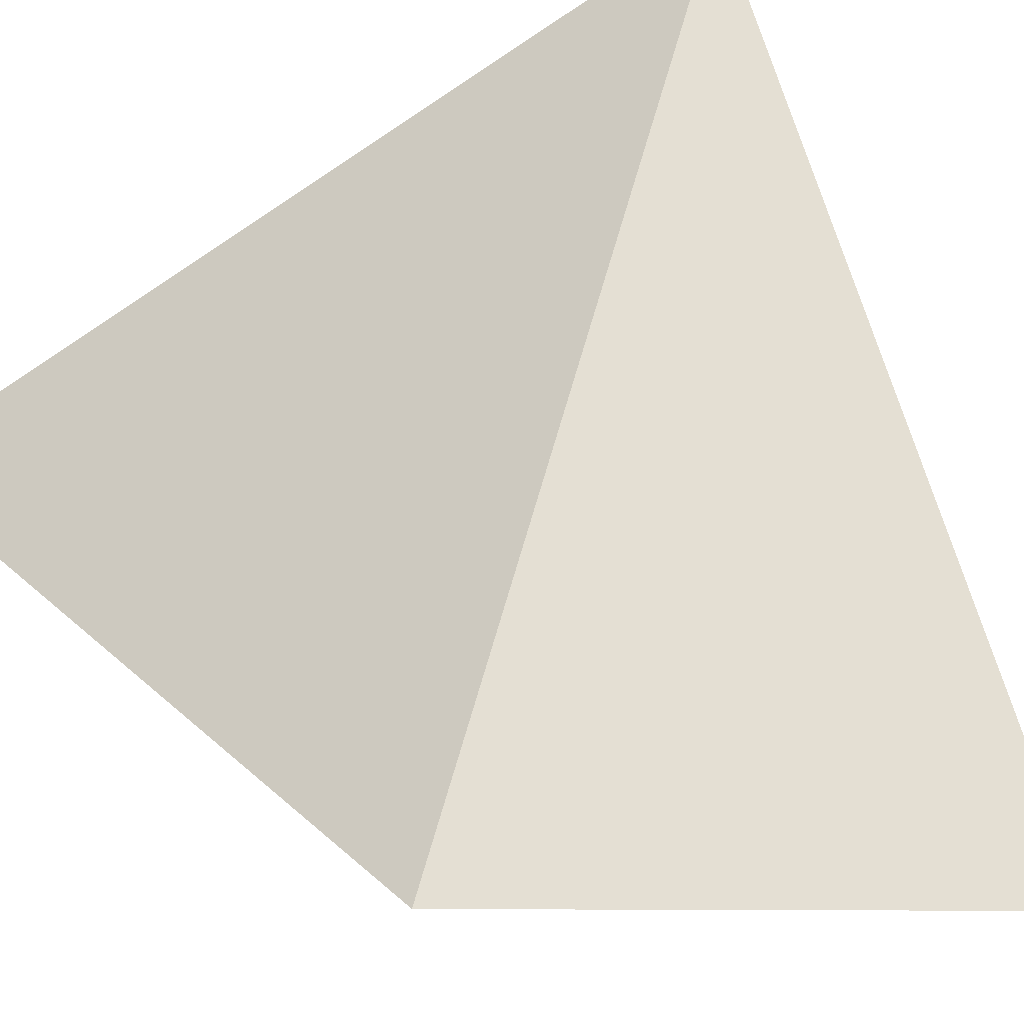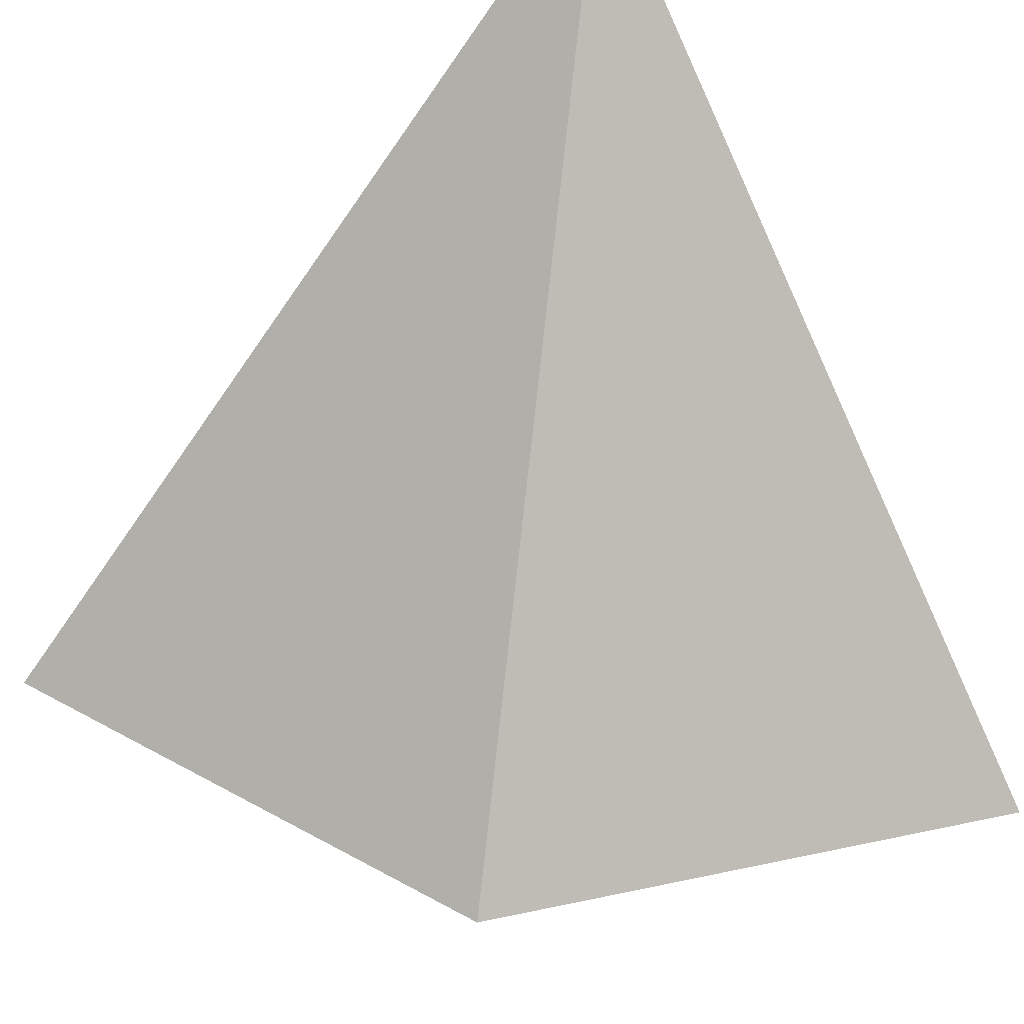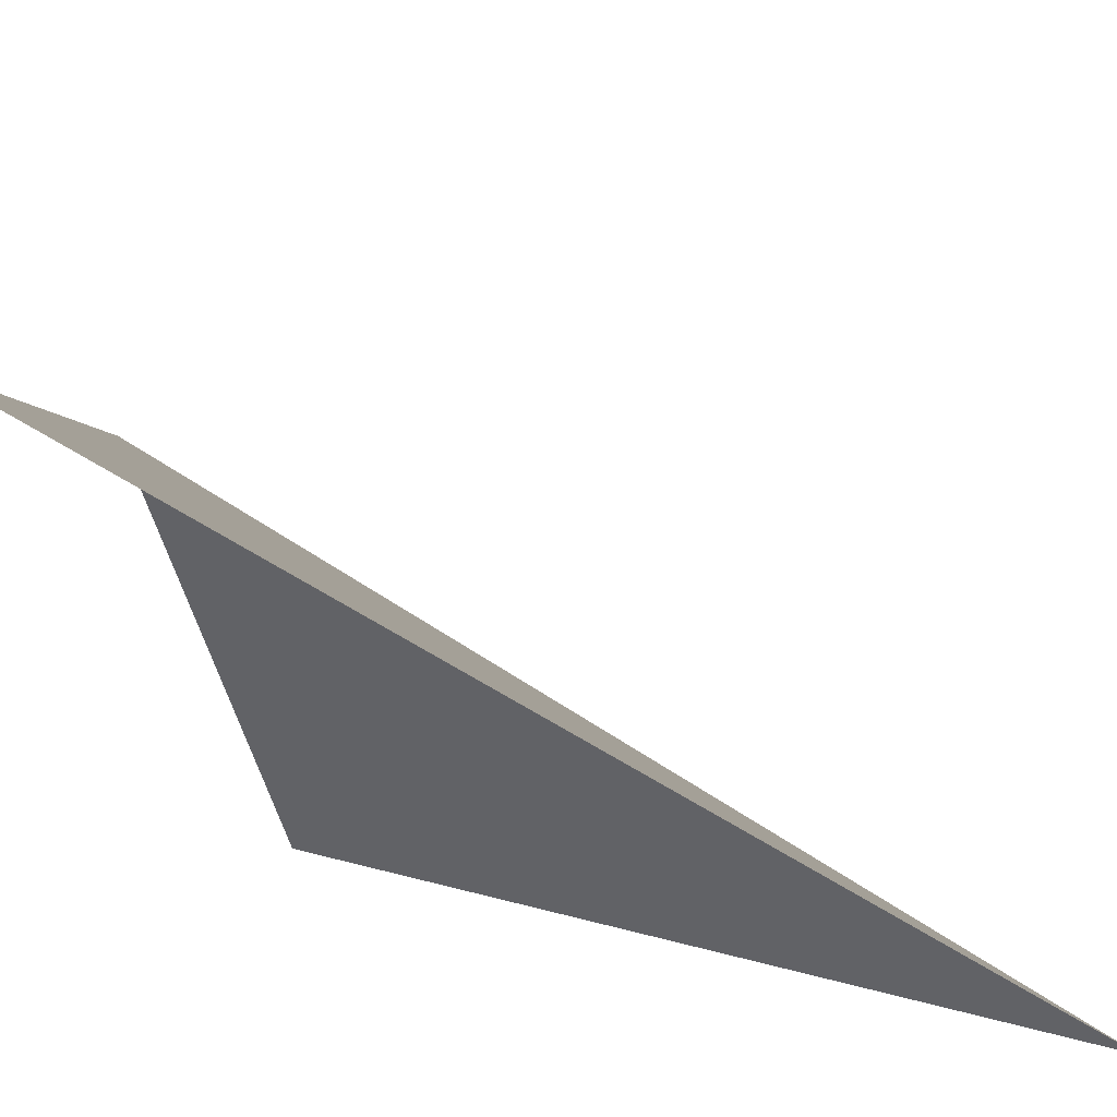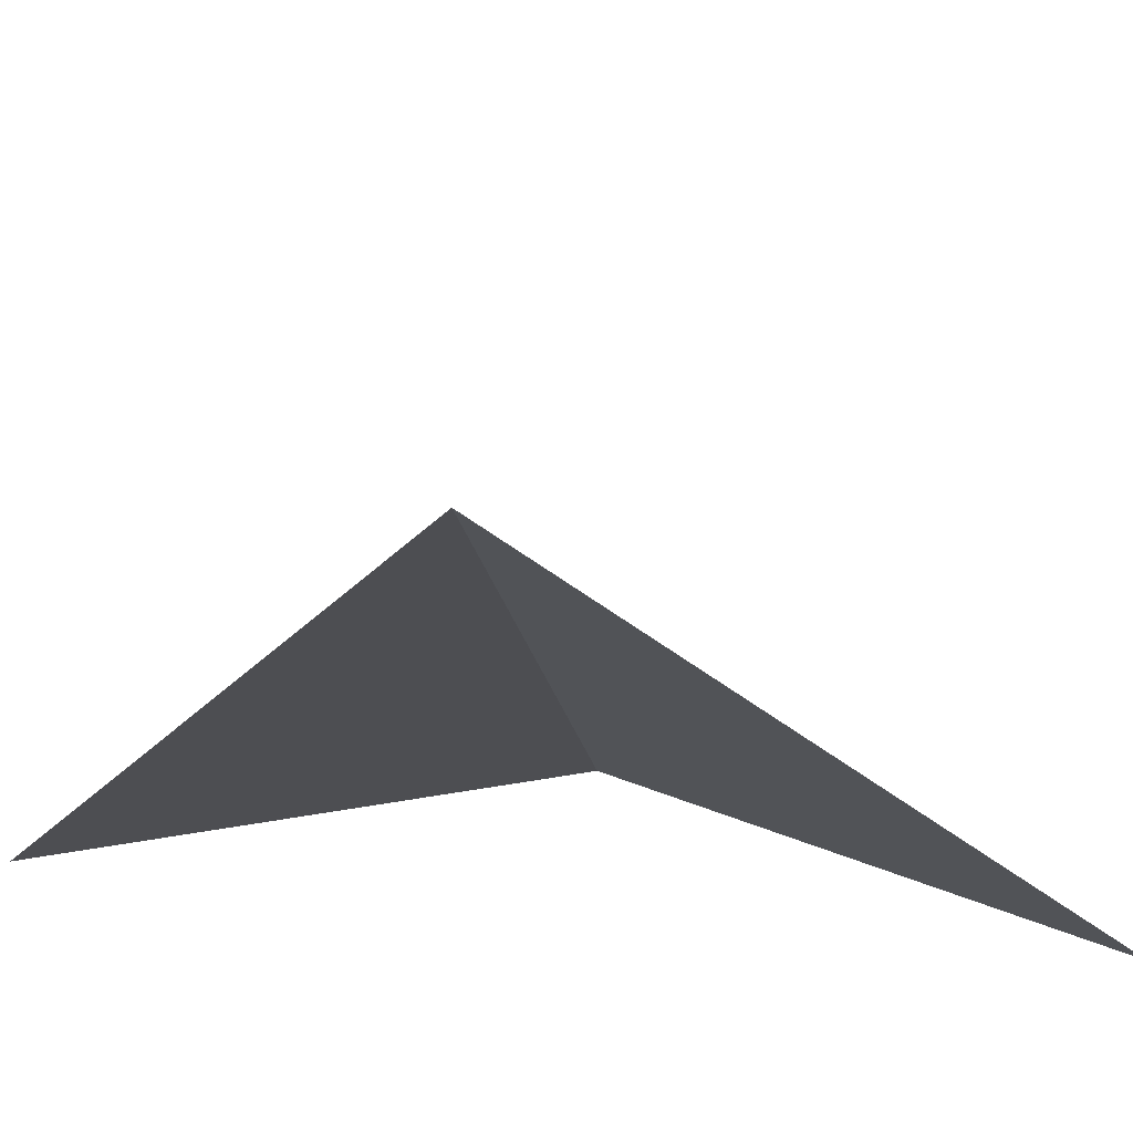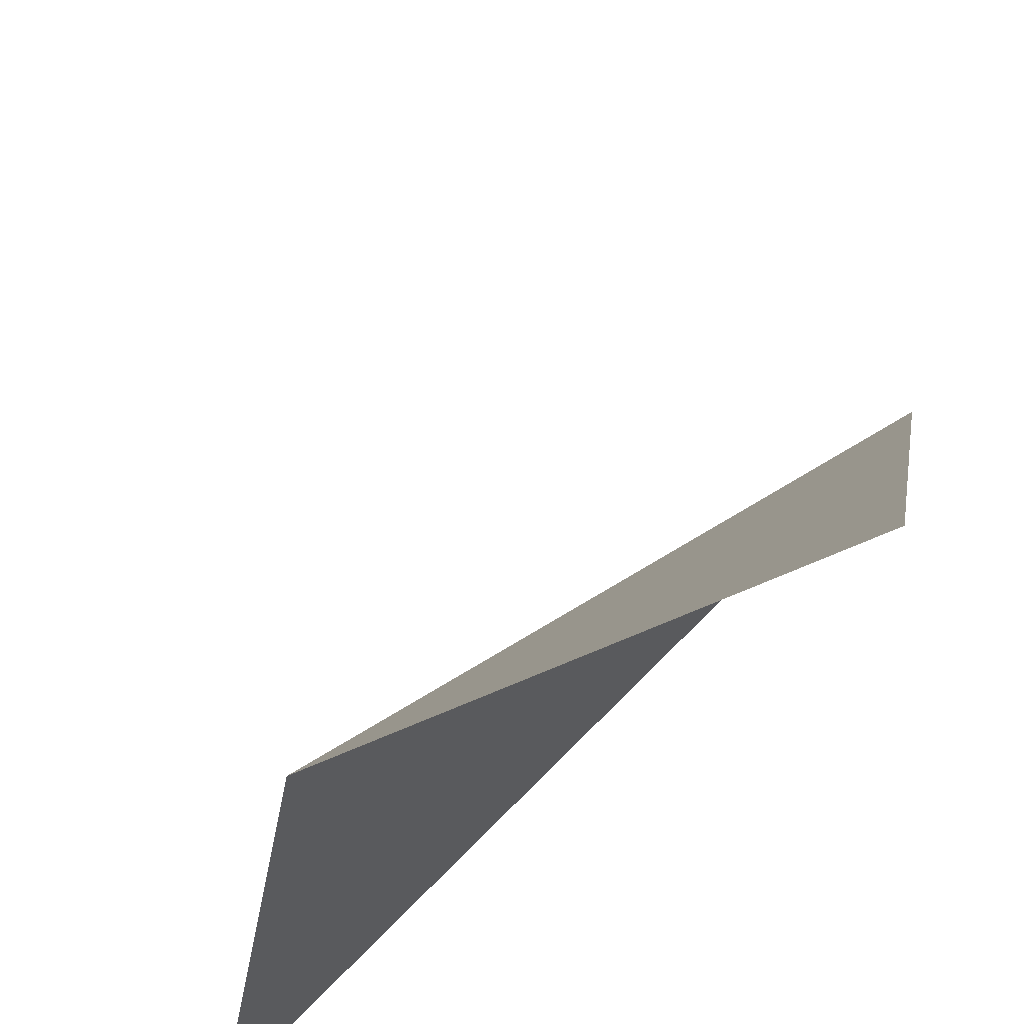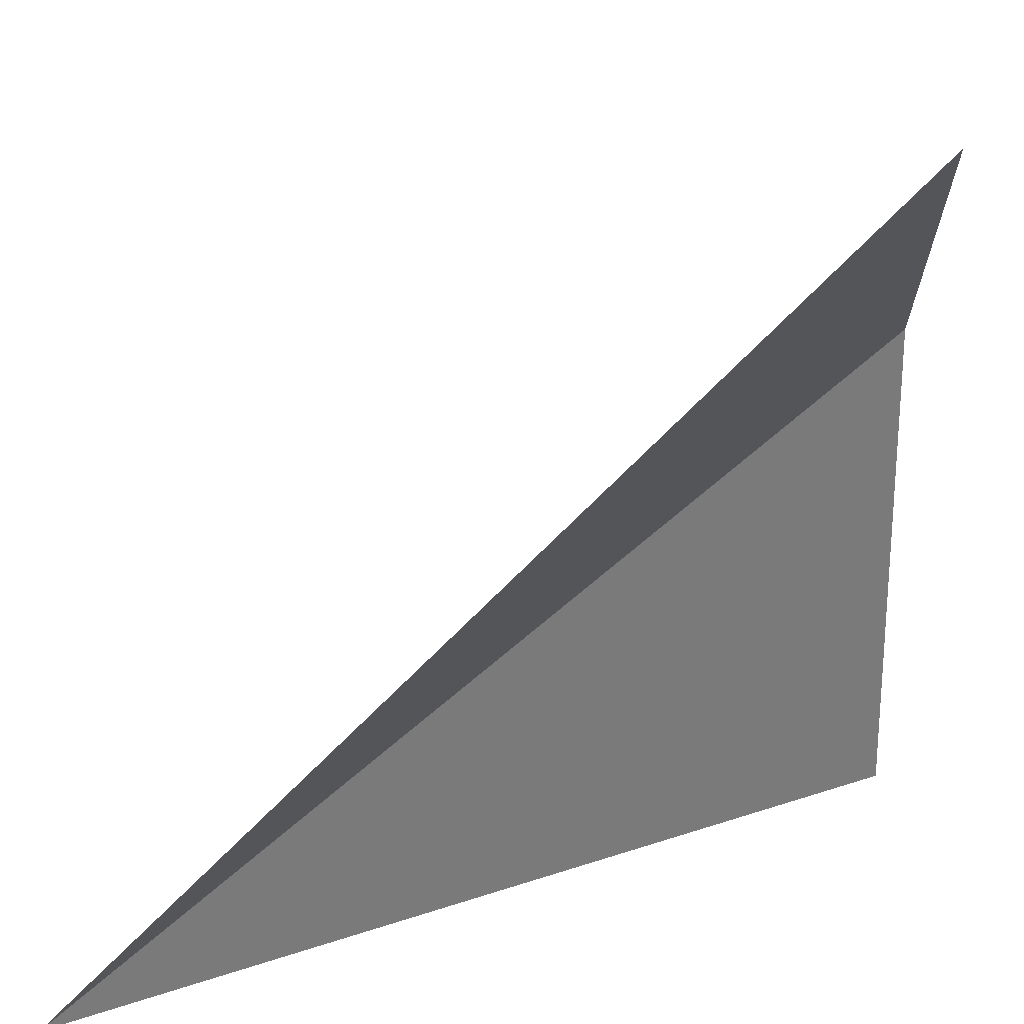
<metadata>
{"format":"obj","ext":"obj","renderer":"f3d","projection":"perspective","resolution":1024,"background":"white","views":[{"elev":-66.3,"azim":-157.7,"up":"+Y"},{"elev":48.9,"azim":54.1,"up":"+Y"},{"elev":-70.6,"azim":103.5,"up":"+Z"},{"elev":32.2,"azim":-127.1,"up":"+Y"},{"elev":-39.0,"azim":102.5,"up":"+Y"},{"elev":12.5,"azim":-85.8,"up":"+Z"}]}
</metadata>
<code>
v 0 0.05 0
v 0.03535 0 0.03535
v 0.05 0 0
v 0 0.05 0
v 0 0 0.05
v 0.03535 0 0.03535
g mesh3755
f 1 2 3
f 4 5 6

</code>
